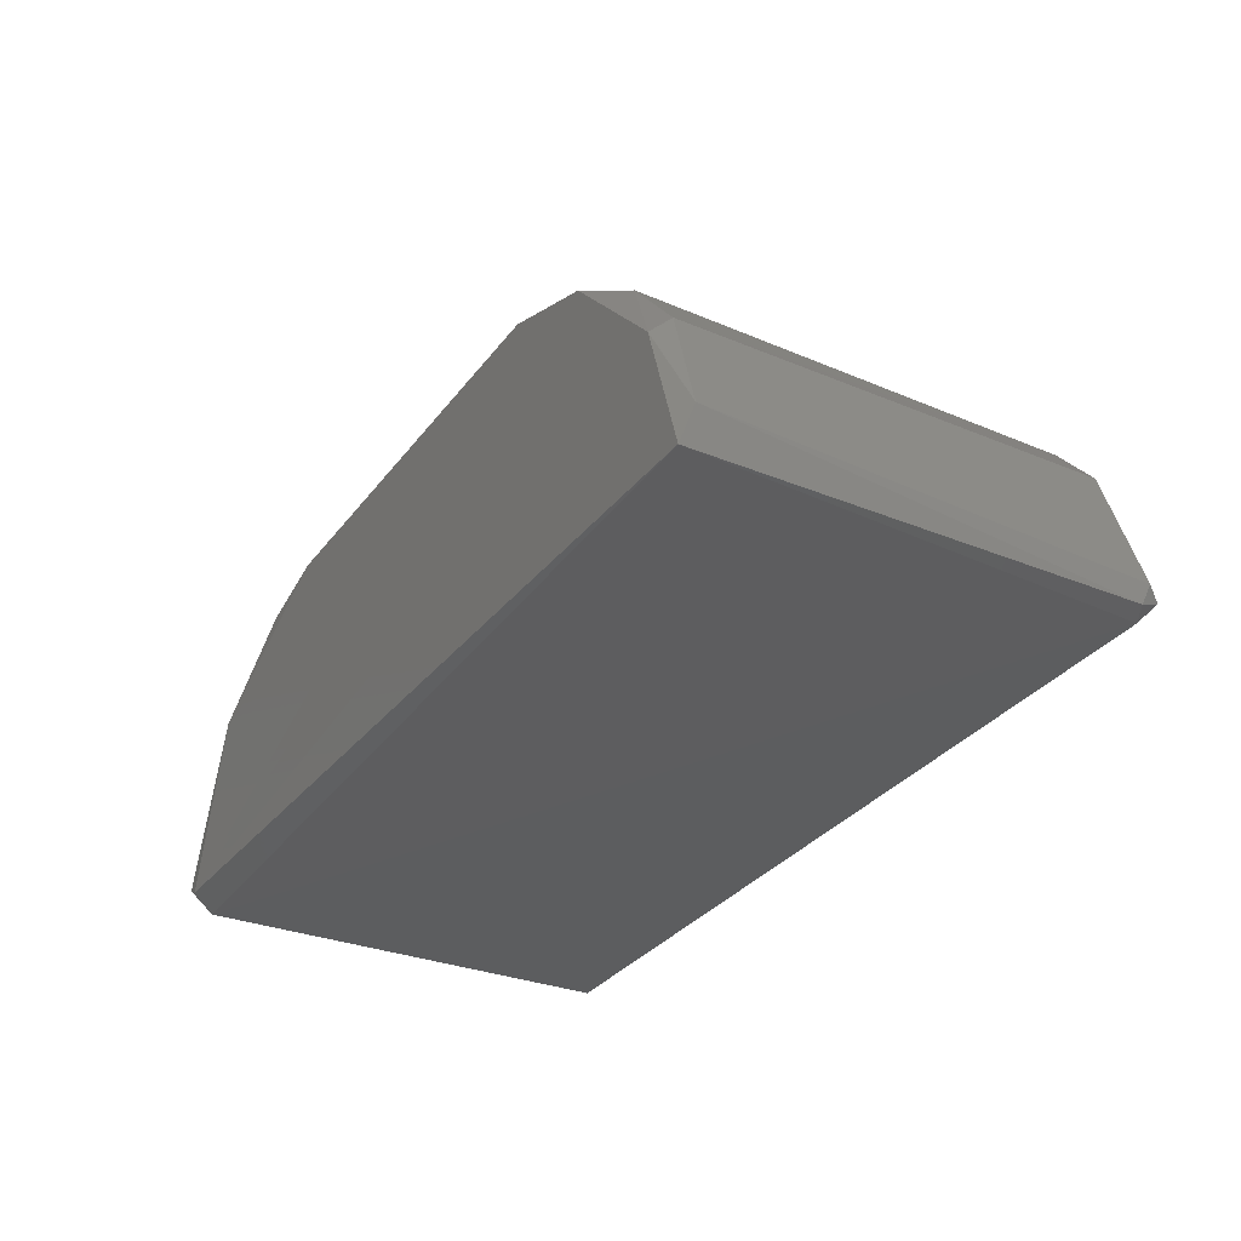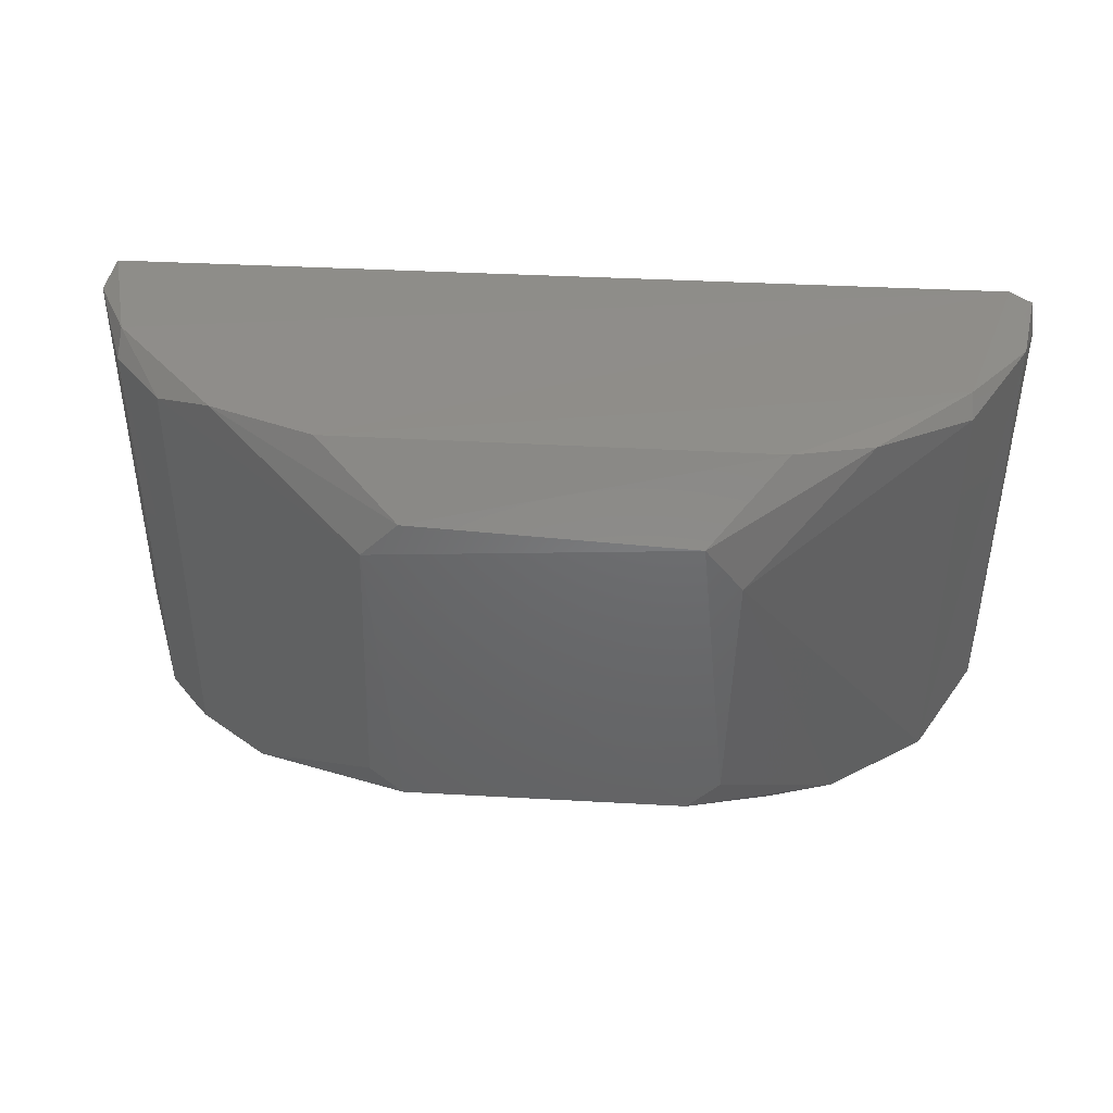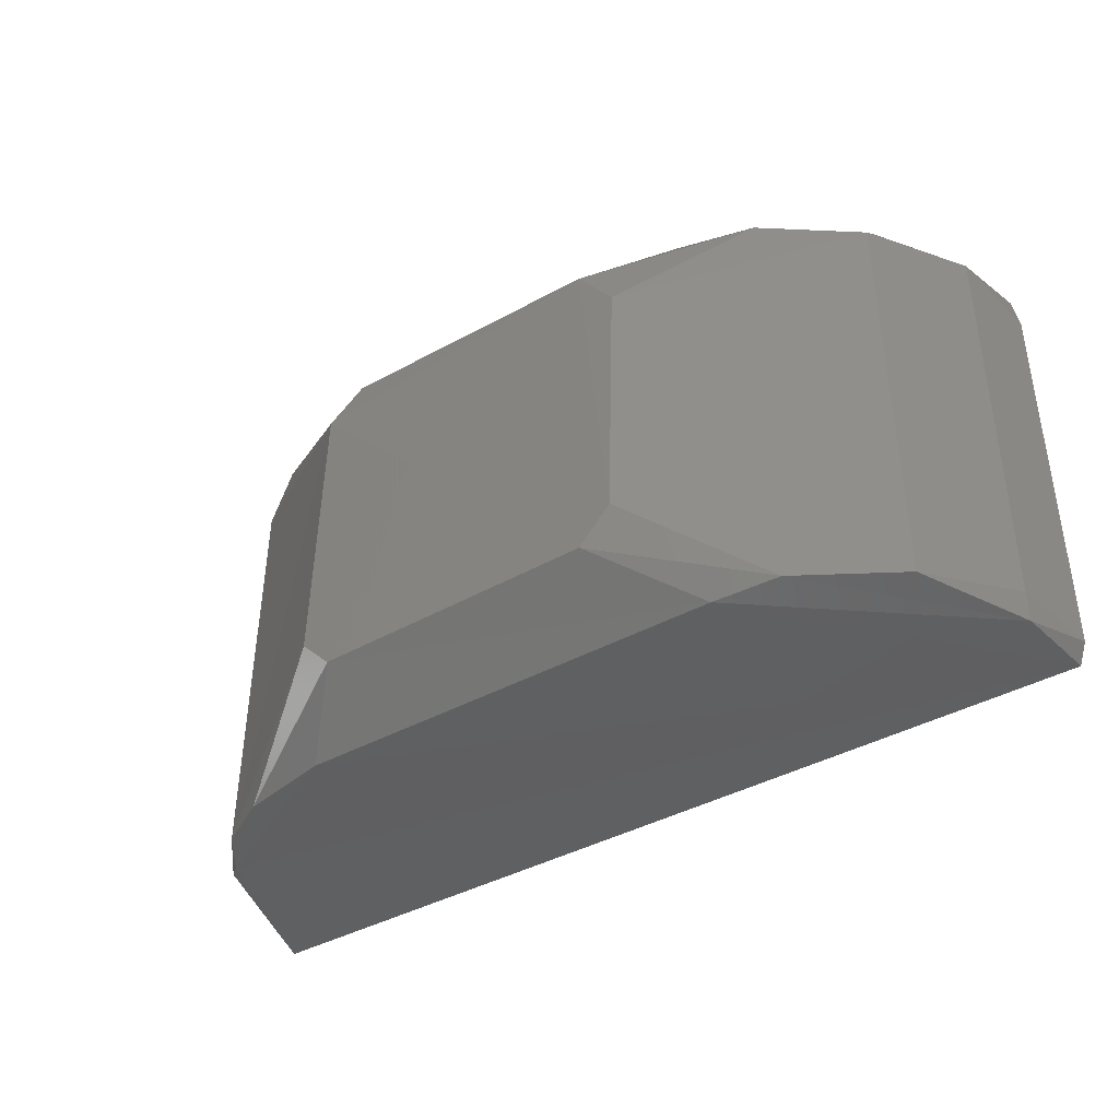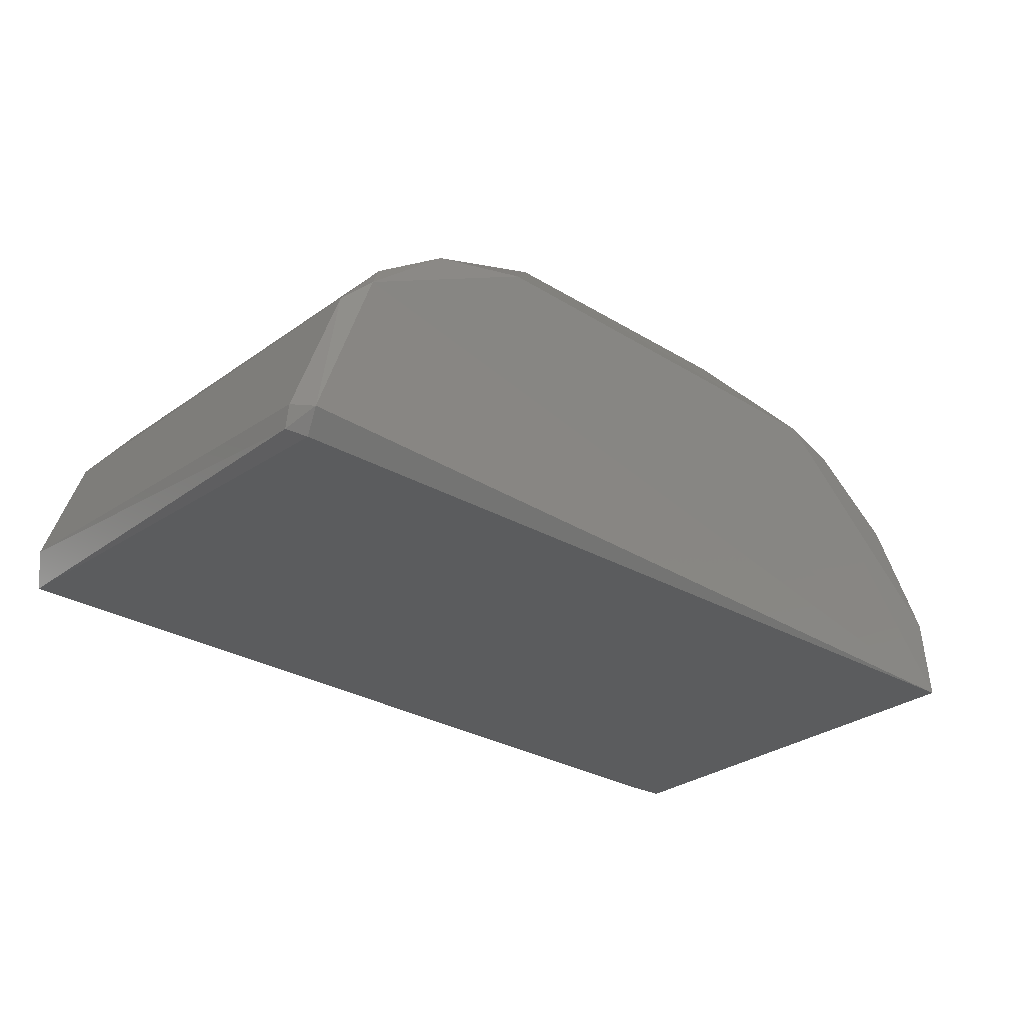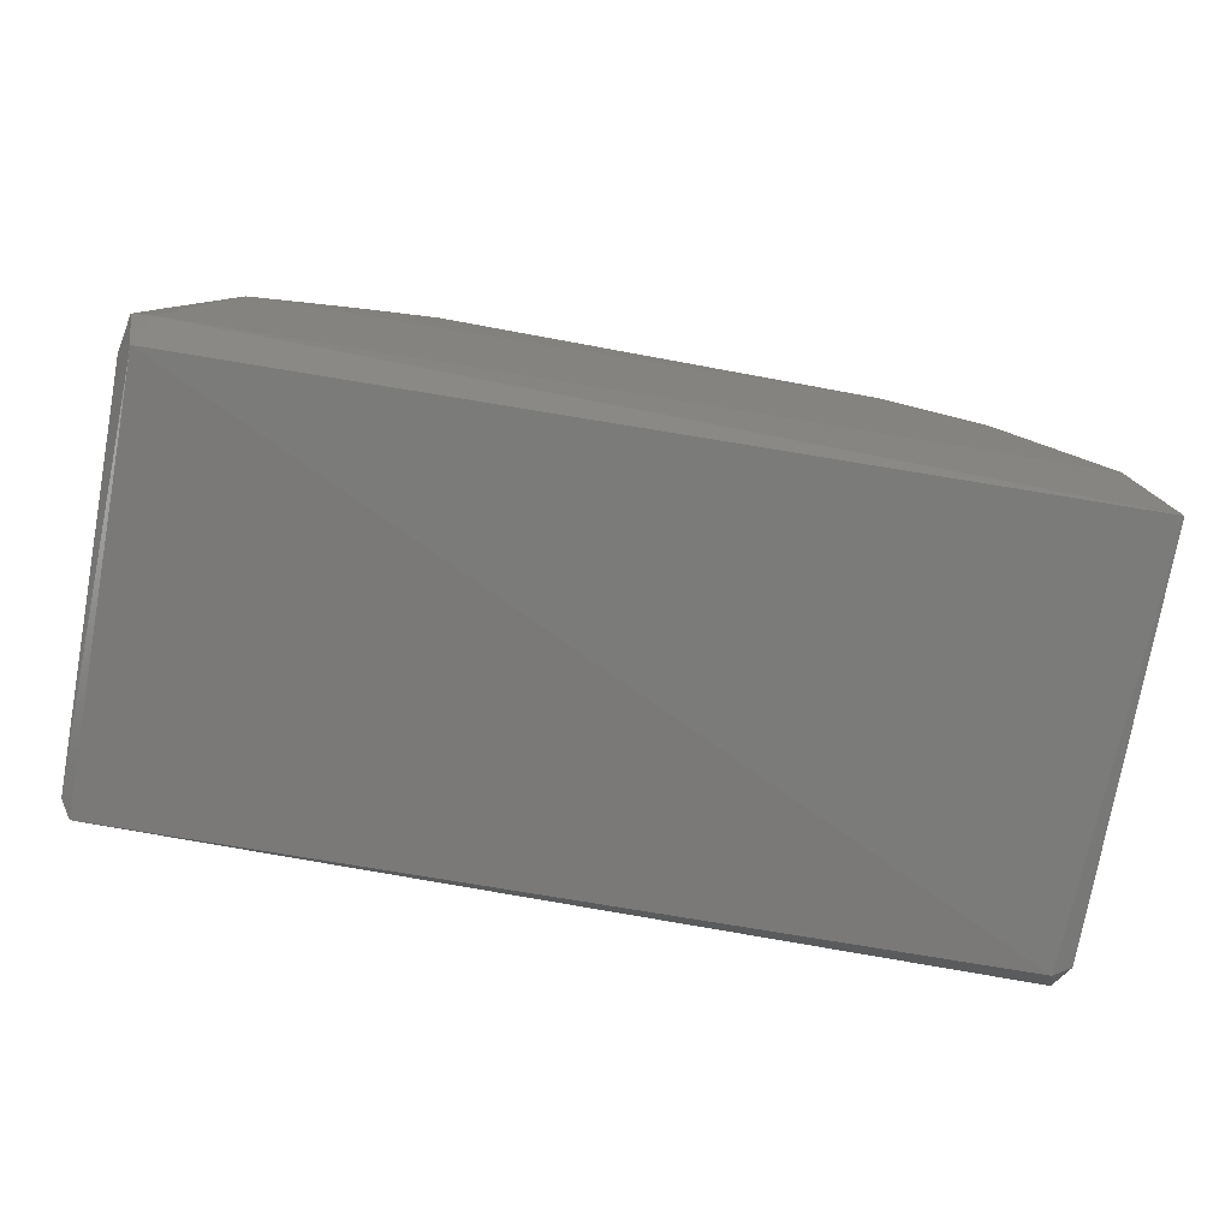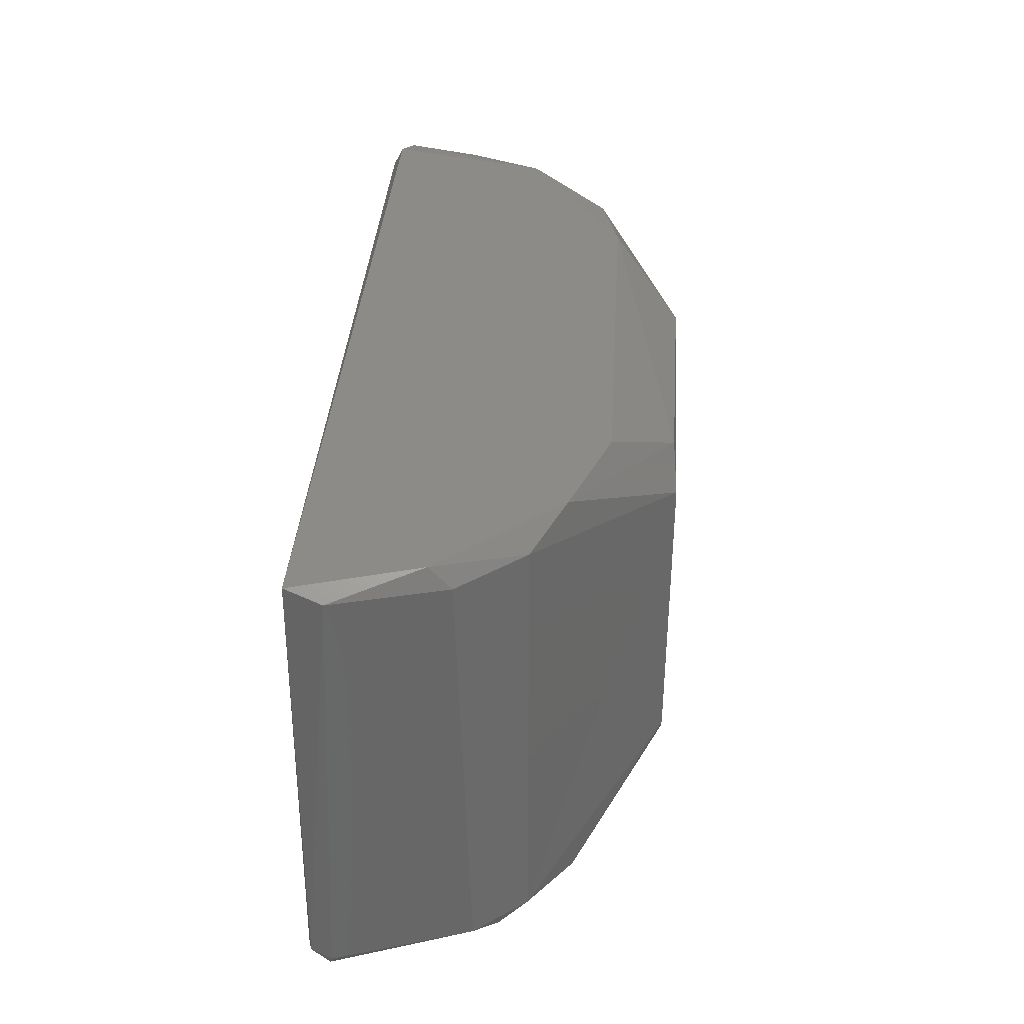
<metadata>
{"format":"stl","ext":"stl","renderer":"f3d","projection":"perspective","resolution":1024,"background":"white","views":[{"elev":-31.9,"azim":-121.3,"up":"+Z"},{"elev":42.0,"azim":3.4,"up":"+Y"},{"elev":-40.7,"azim":34.9,"up":"+Y"},{"elev":-28.2,"azim":-43.3,"up":"+Z"},{"elev":-73.7,"azim":169.1,"up":"+Z"},{"elev":34.7,"azim":-86.5,"up":"+Y"}]}
</metadata>
<code>
# stl→obj: 40 verts, 76 faces
v -0.01162 0.01016 0.01186
v -0.0122 -0.009698 0.01174
v -0.009991 -0.01201 0.01175
v 0.009658 -0.01211 0.01182
v 0.01192 -0.009719 0.01183
v 0.009881 0.0117 0.01192
v -0.02881 -0.01466 -0.000857
v -0.02922 0.01459 -0.001688
v -0.03177 0.015 -0.009006
v -0.03206 -0.01442 -0.01001
v 0.03073 0.01526 -0.005083
v 0.02669 0.01483 0.001891
v 0.02669 -0.01527 0.001759
v 0.0307 -0.01424 -0.004822
v 0.03194 -0.01502 -0.01031
v 0.03206 0.01317 -0.01034
v -0.009129 0.01254 0.01161
v -0.02179 0.01604 0.004856
v 0.01499 0.0158 0.007301
v -0.0311 -0.01579 -0.01033
v -0.03061 -0.0145 -0.01174
v 0.03111 -0.01598 -0.01119
v 0.03047 -0.01591 -0.005514
v 0.01577 -0.01601 0.007028
v -0.01434 -0.01578 0.007298
v -0.02701 -0.01558 0.000782
v 0.01239 0.00841 0.01179
v 0.02013 -0.01548 0.00616
v 0.03113 0.01409 -0.01186
v -0.03116 0.01567 -0.01146
v 0.03014 0.01586 -0.01104
v 0.02033 0.01562 0.006023
v -0.01473 0.01603 0.007385
v -0.02908 0.01605 -0.003162
v 0.03164 0.01557 -0.01025
v -0.02122 -0.01545 0.005618
v -0.02582 -0.0147 0.002692
v -0.02568 0.01474 0.002635
v 0.02666 0.01598 0.000481
v -0.03184 -0.01383 -0.0114
f 1 2 3
f 1 3 4
f 1 4 5
f 1 5 6
f 7 8 9
f 7 9 10
f 11 12 13
f 11 13 14
f 11 14 15
f 11 15 16
f 17 18 1
f 17 1 6
f 17 6 19
f 20 21 22
f 22 23 24
f 22 24 25
f 22 25 26
f 22 26 20
f 20 7 10
f 27 5 28
f 27 28 13
f 27 13 12
f 29 22 21
f 29 21 30
f 29 30 31
f 32 19 6
f 32 6 27
f 32 27 12
f 33 18 17
f 33 17 19
f 9 8 34
f 9 34 30
f 35 11 16
f 35 16 29
f 35 29 31
f 5 27 6
f 23 14 13
f 23 13 28
f 23 28 24
f 24 4 3
f 24 3 25
f 25 3 36
f 28 5 4
f 28 4 24
f 2 36 3
f 8 7 37
f 8 37 38
f 38 1 18
f 38 18 34
f 38 34 8
f 15 14 23
f 15 23 22
f 15 22 29
f 15 29 16
f 39 11 35
f 39 35 31
f 31 30 34
f 31 34 18
f 31 18 33
f 31 33 39
f 39 33 19
f 39 19 32
f 39 32 12
f 39 12 11
f 37 36 2
f 37 2 1
f 37 1 38
f 26 7 20
f 26 25 36
f 26 36 37
f 26 37 7
f 40 30 21
f 40 21 20
f 40 20 10
f 40 10 9
f 40 9 30

</code>
